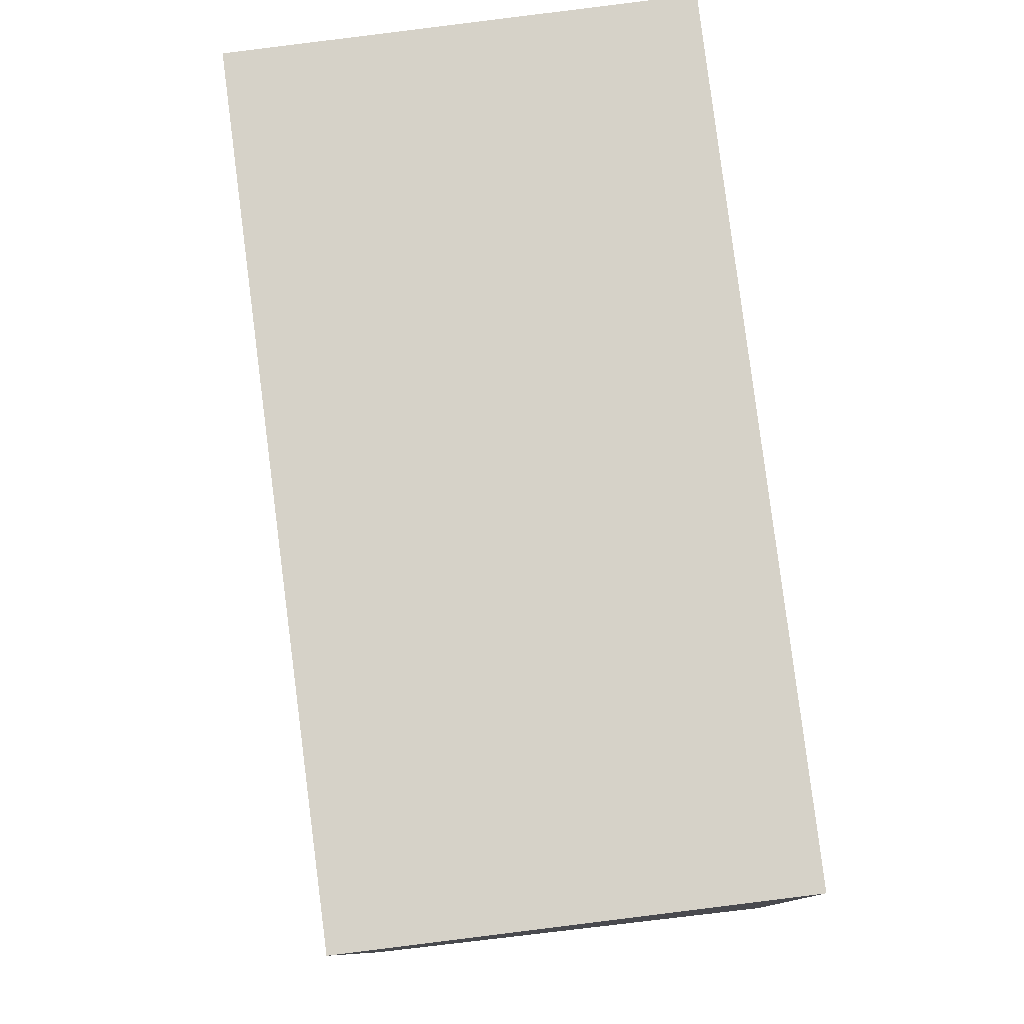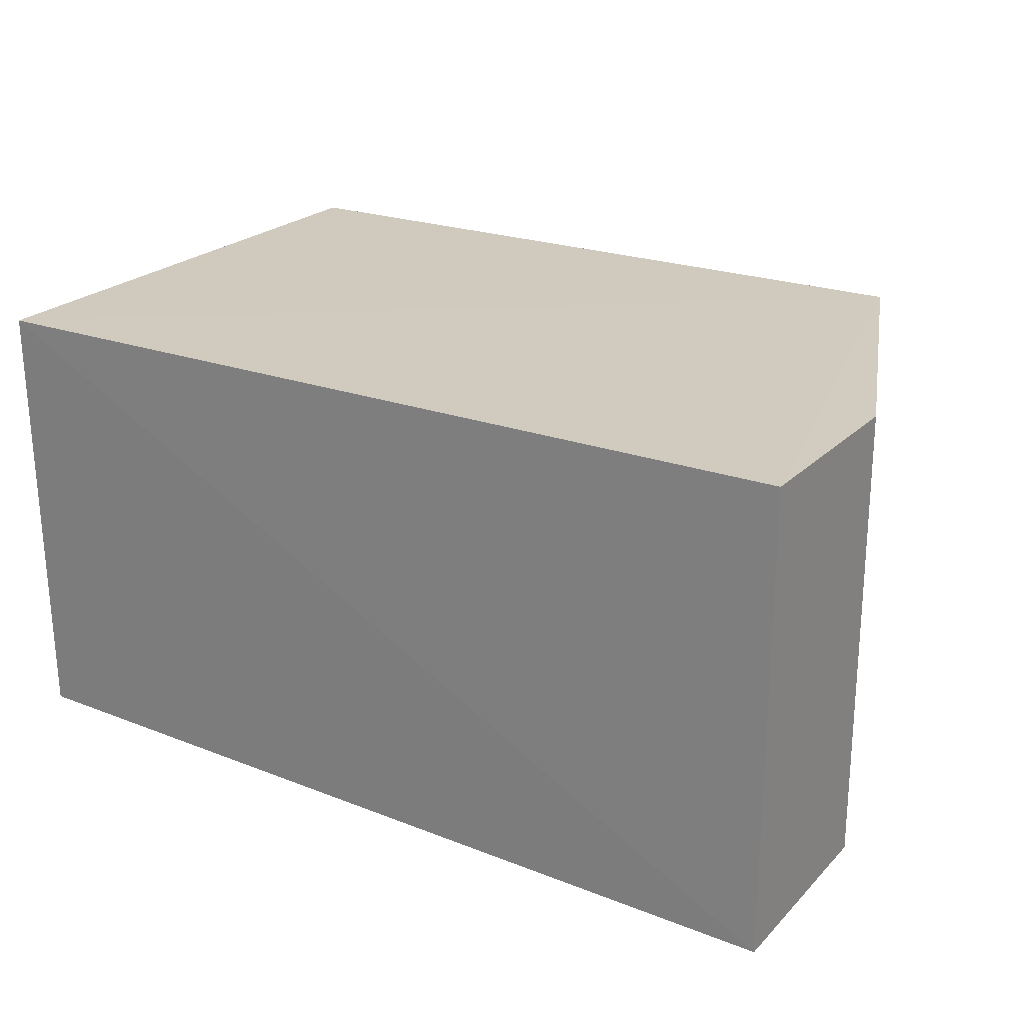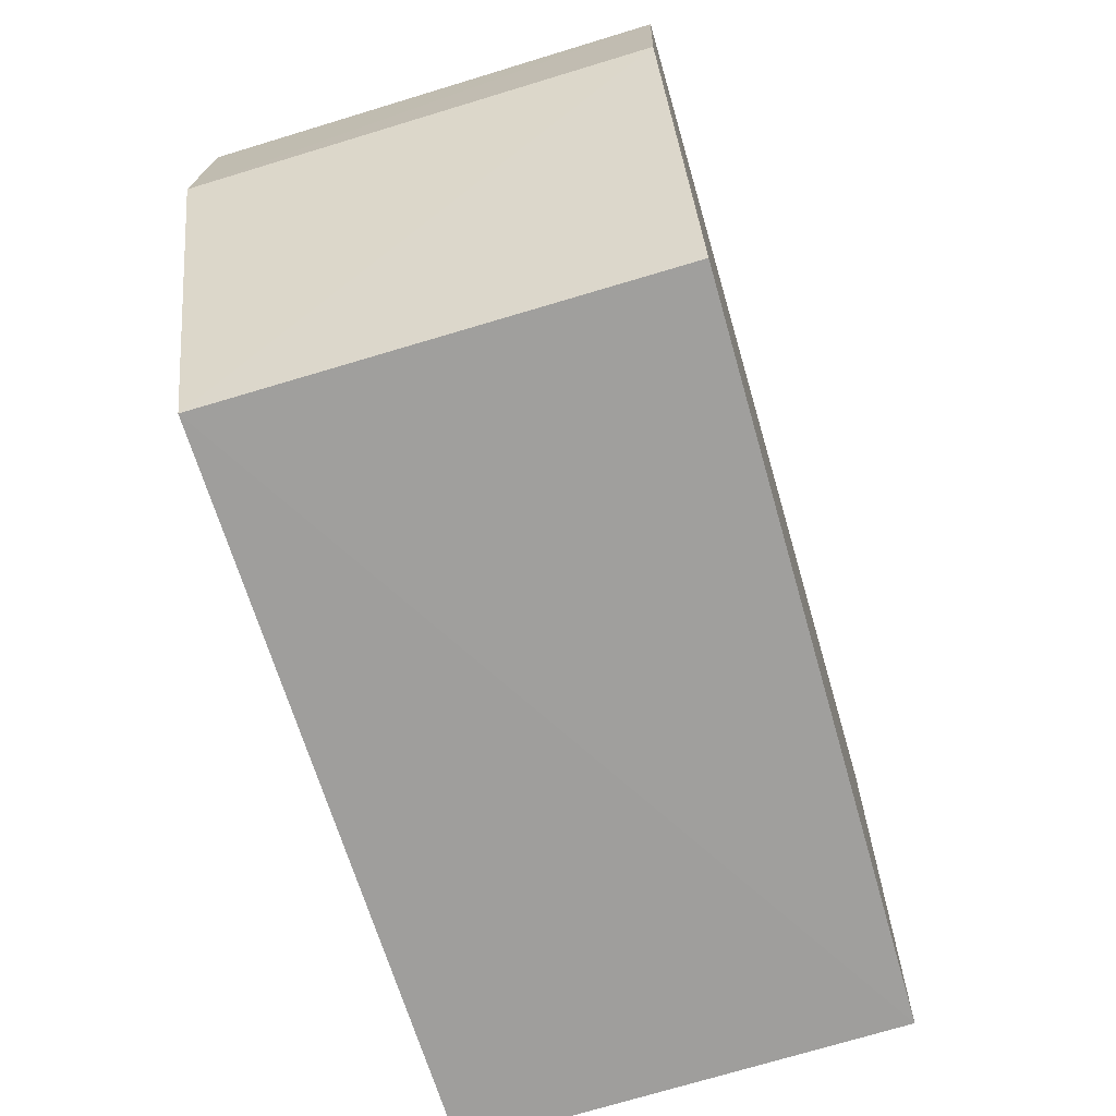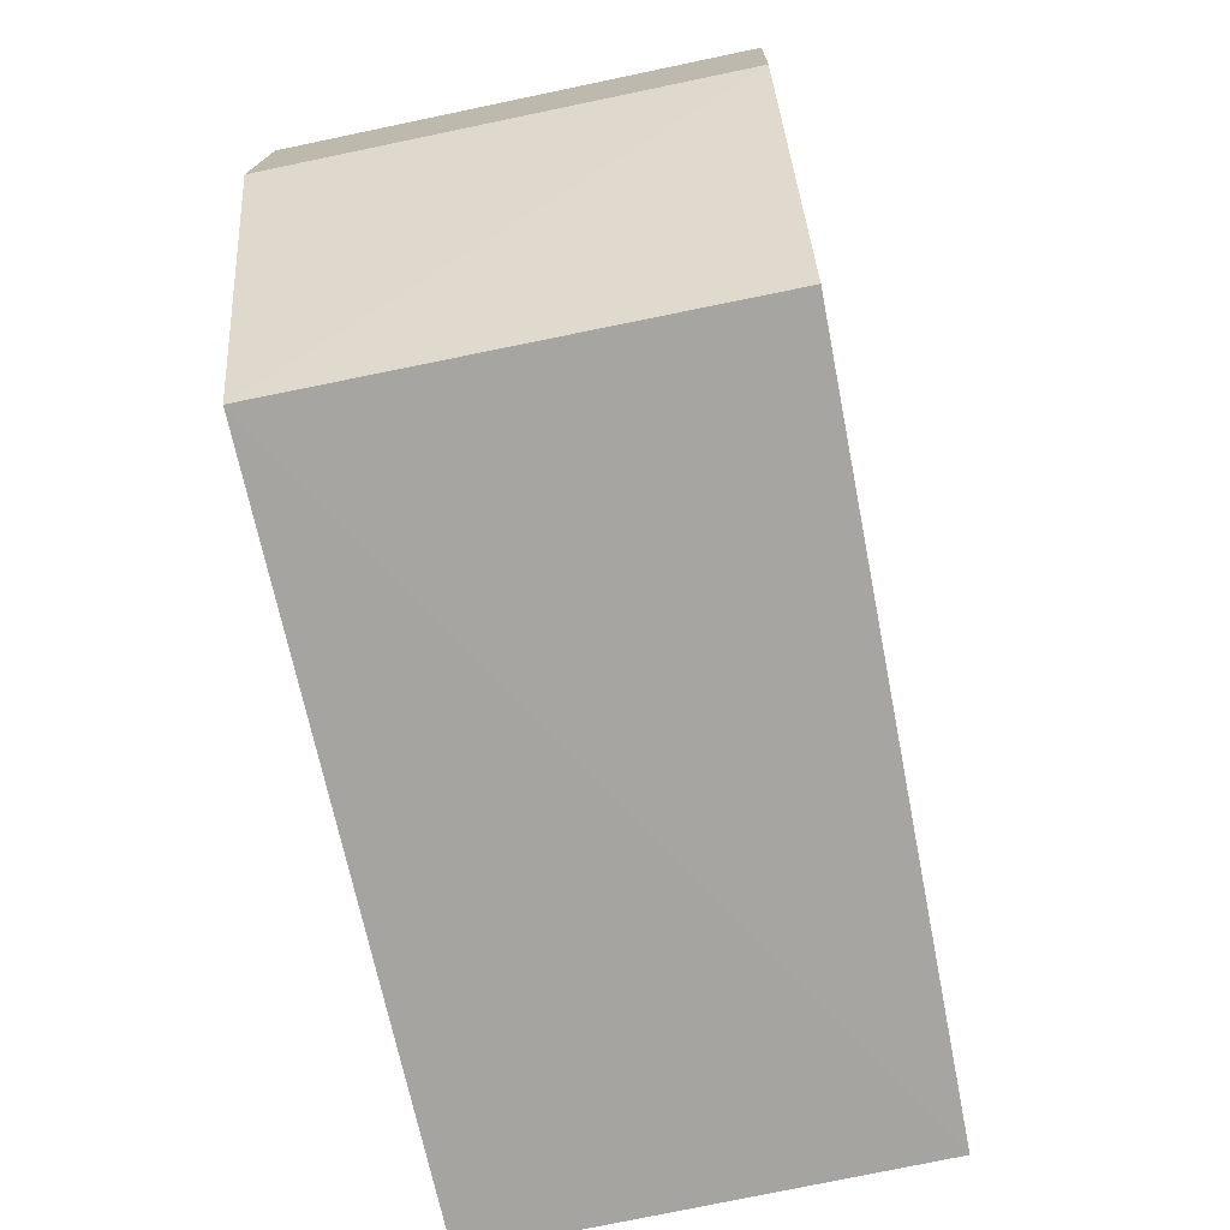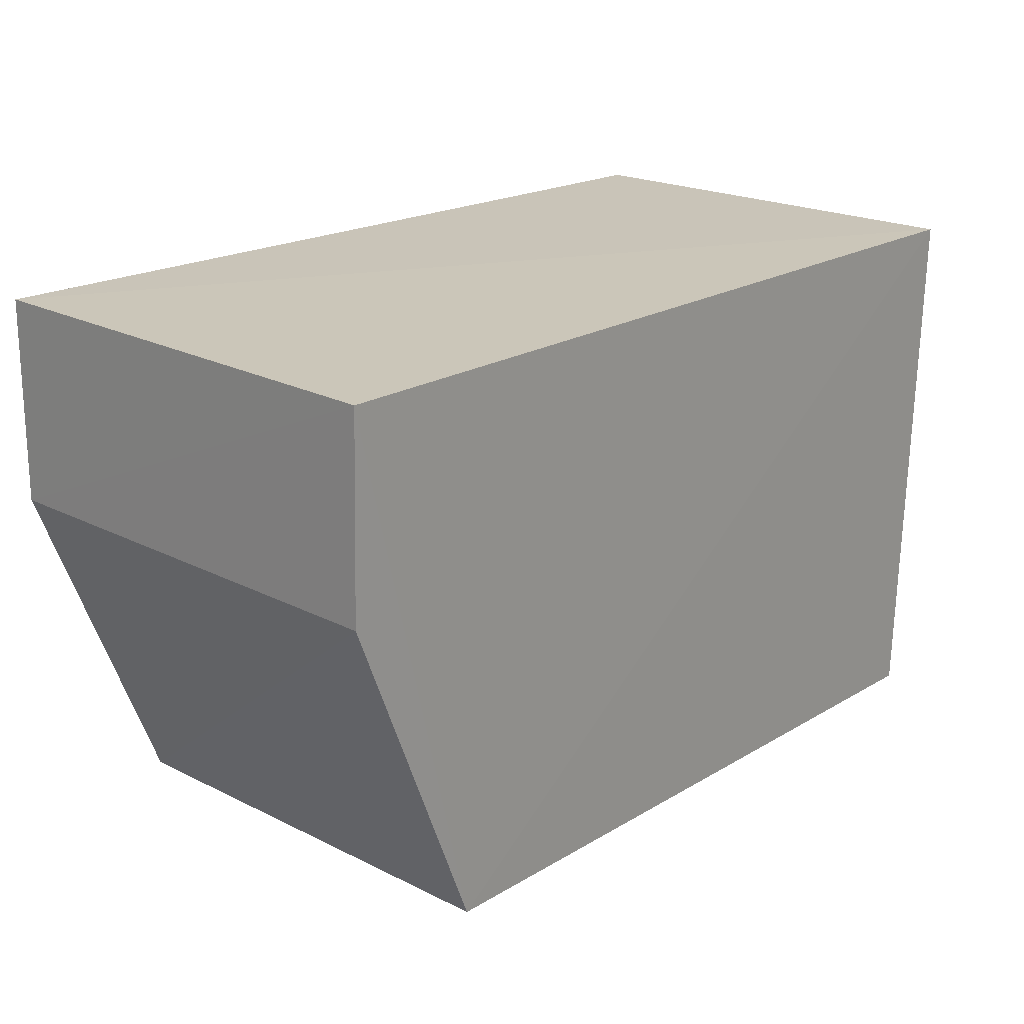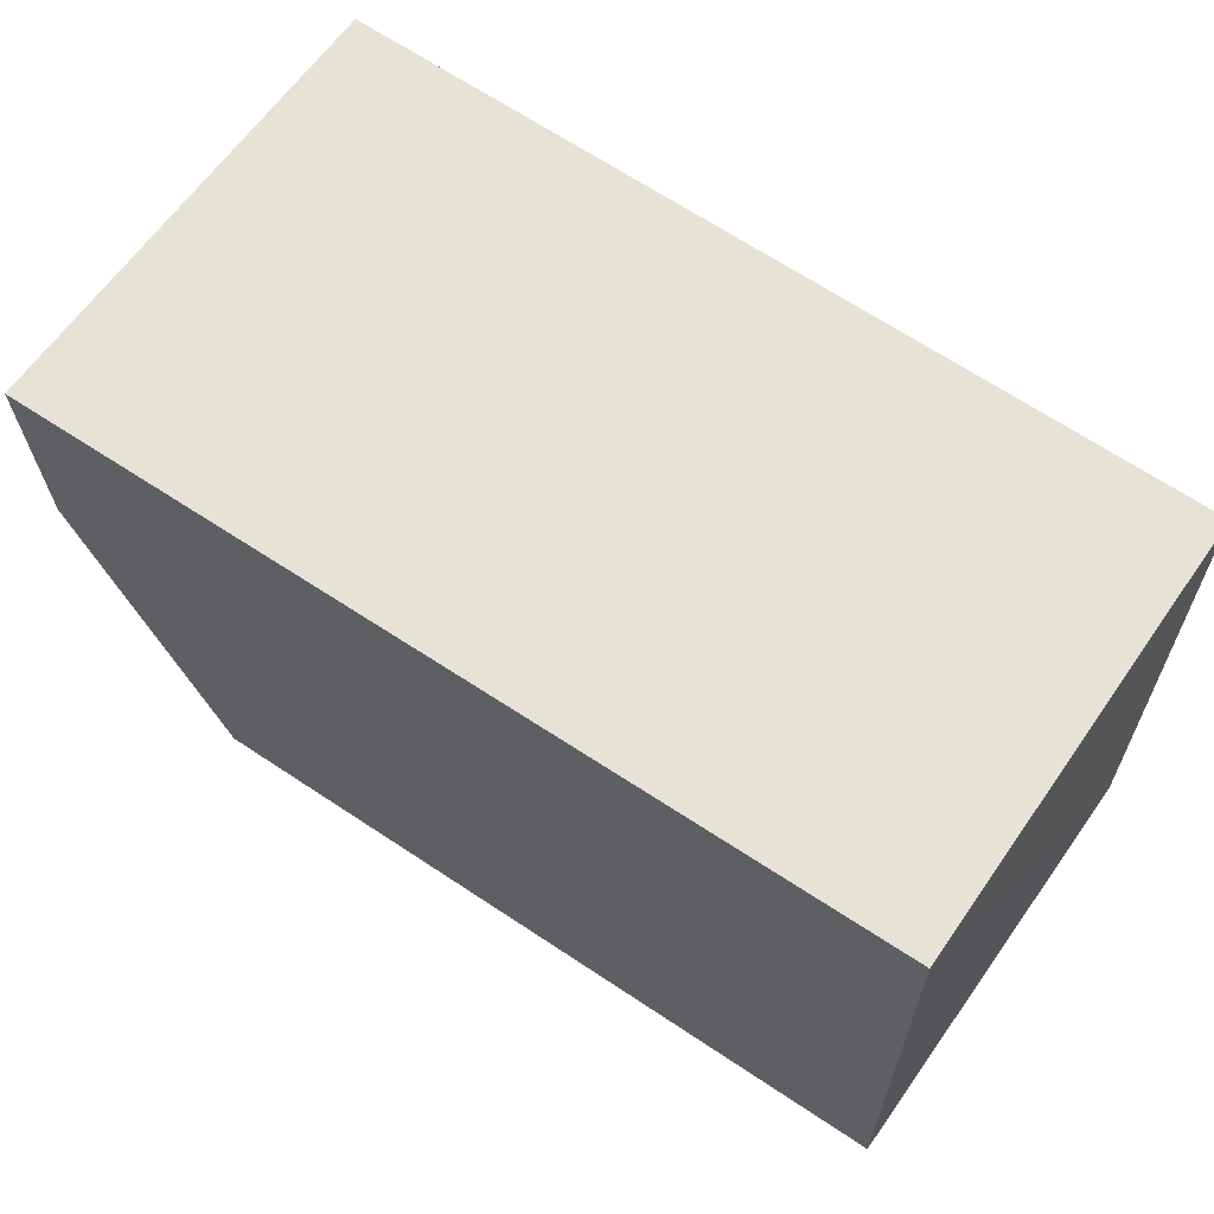
<metadata>
{"format":"obj","ext":"obj","renderer":"f3d","projection":"perspective","resolution":1024,"background":"white","views":[{"elev":78.0,"azim":83.5,"up":"+Y"},{"elev":25.1,"azim":-147.5,"up":"+Z"},{"elev":-71.1,"azim":-72.4,"up":"+Y"},{"elev":-73.3,"azim":-77.5,"up":"+Y"},{"elev":19.9,"azim":-46.5,"up":"+Y"},{"elev":62.7,"azim":35.5,"up":"+Y"}]}
</metadata>
<code>
v 0.001094 0.05114 0.01497
v 0.001059 0.03436 0.01455
v 0.0009762 0.05122 0.0009839
v -0.02619 0.05123 0.001017
v -0.02602 0.05098 0.01558
v 0.001058 0.03446 0.0009042
v -0.02177 0.0345 0.01516
v -0.02201 0.0345 0.0009226
v -0.02603 0.04481 0.01541
v -0.02622 0.04497 0.001019
f 1 3 4
f 5 1 4
f 6 1 2
f 6 3 1
f 7 2 1
f 7 1 5
f 8 4 3
f 8 3 6
f 8 6 2
f 8 2 7
f 9 8 7
f 9 7 5
f 10 9 5
f 10 5 4
f 10 4 8
f 10 8 9

</code>
